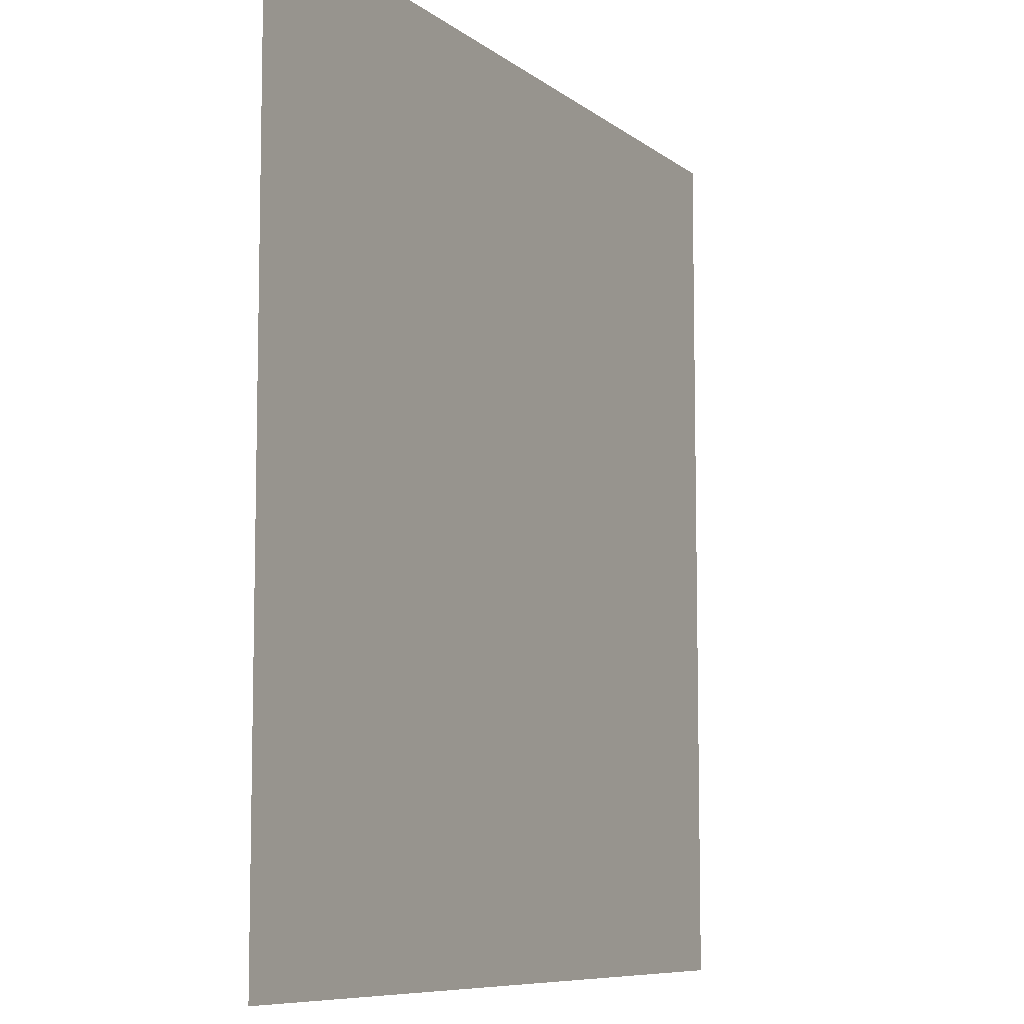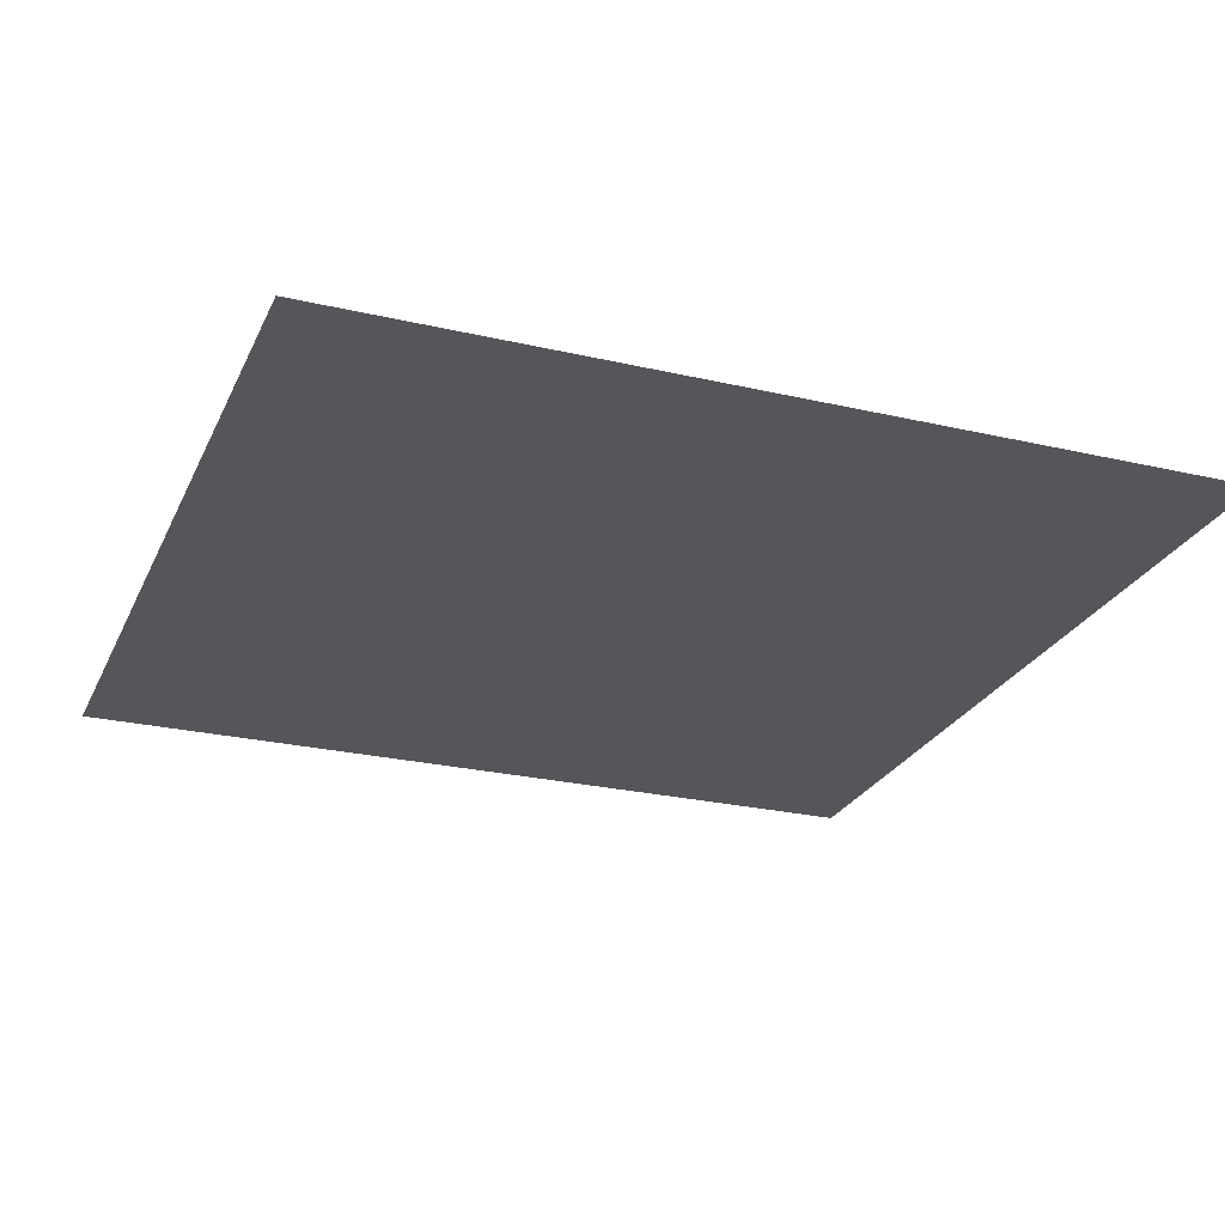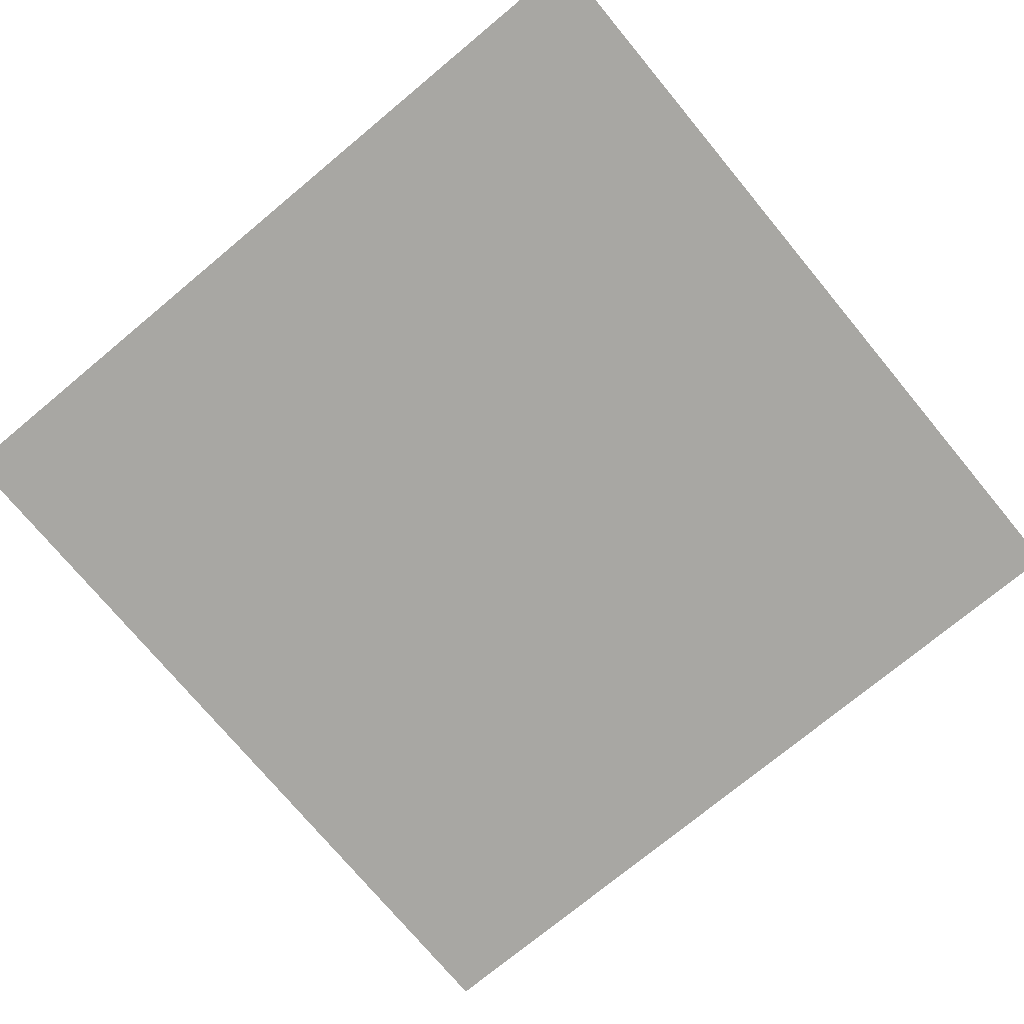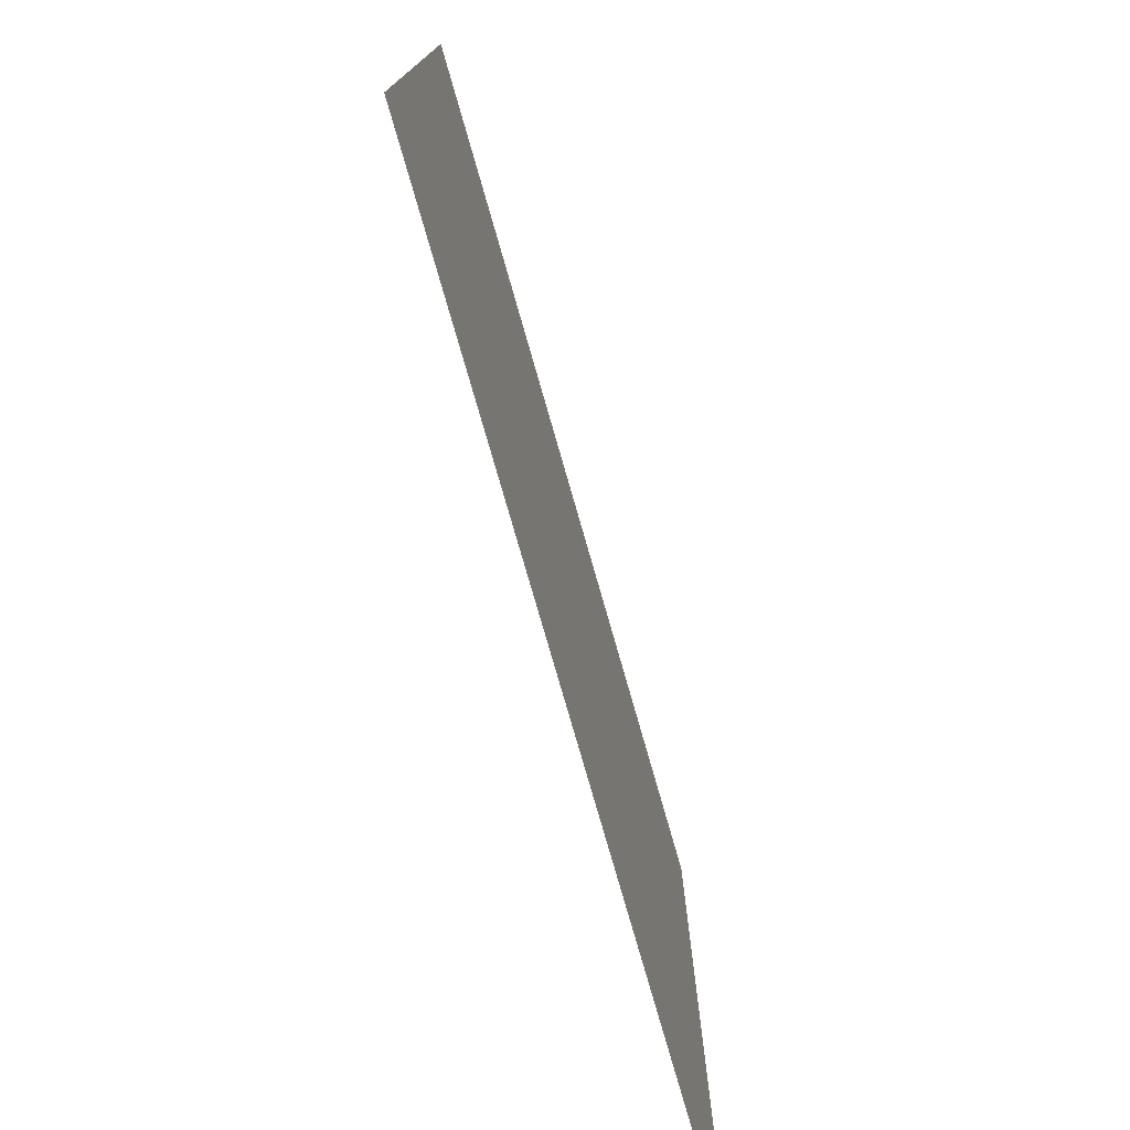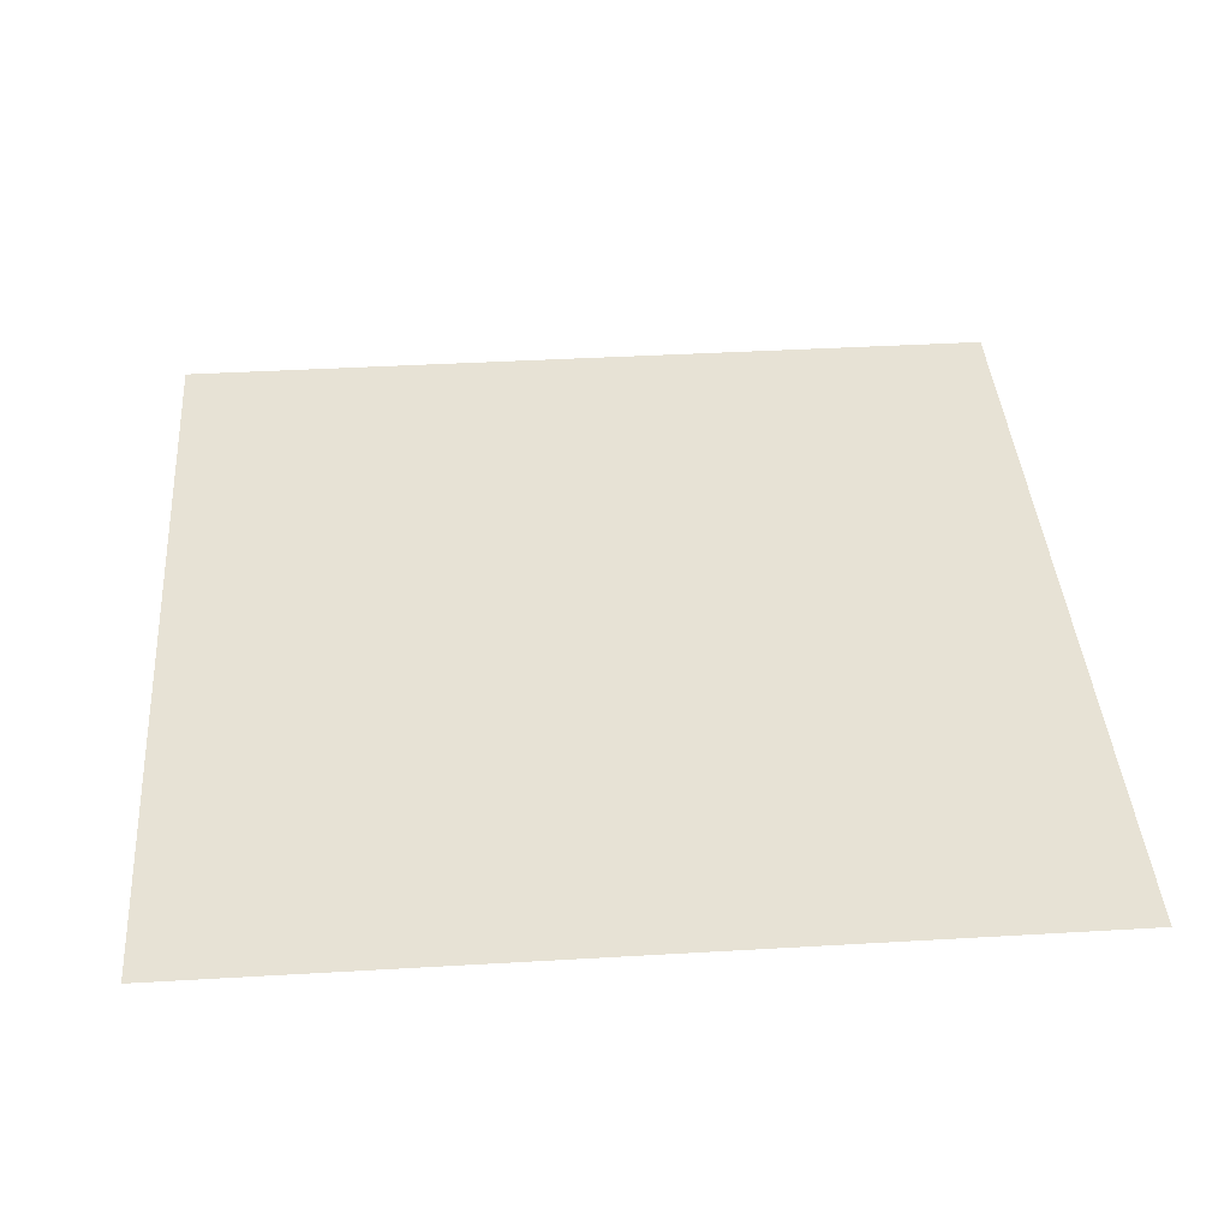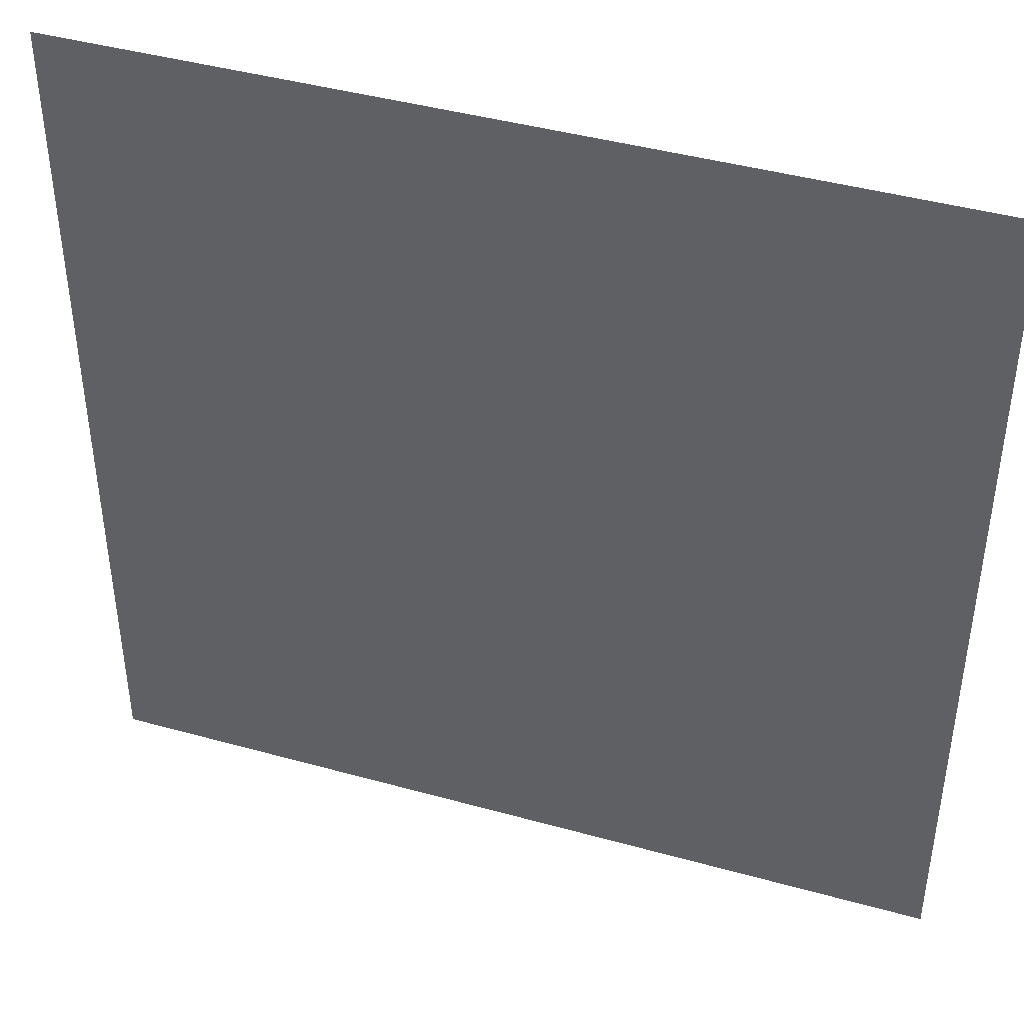
<metadata>
{"format":"obj","ext":"obj","renderer":"f3d","projection":"perspective","resolution":1024,"background":"white","views":[{"elev":-8.2,"azim":117.4,"up":"+Y"},{"elev":-25.4,"azim":69.5,"up":"+Z"},{"elev":-74.5,"azim":-140.3,"up":"+Z"},{"elev":-77.4,"azim":-74.0,"up":"+Y"},{"elev":40.3,"azim":-94.1,"up":"+Z"},{"elev":42.9,"azim":-161.7,"up":"+Y"}]}
</metadata>
<code>
o Player
v -1 -1 0
v 1 -1 0
v 1 1 0
v -1 1 0
f 1 2 3 4

</code>
